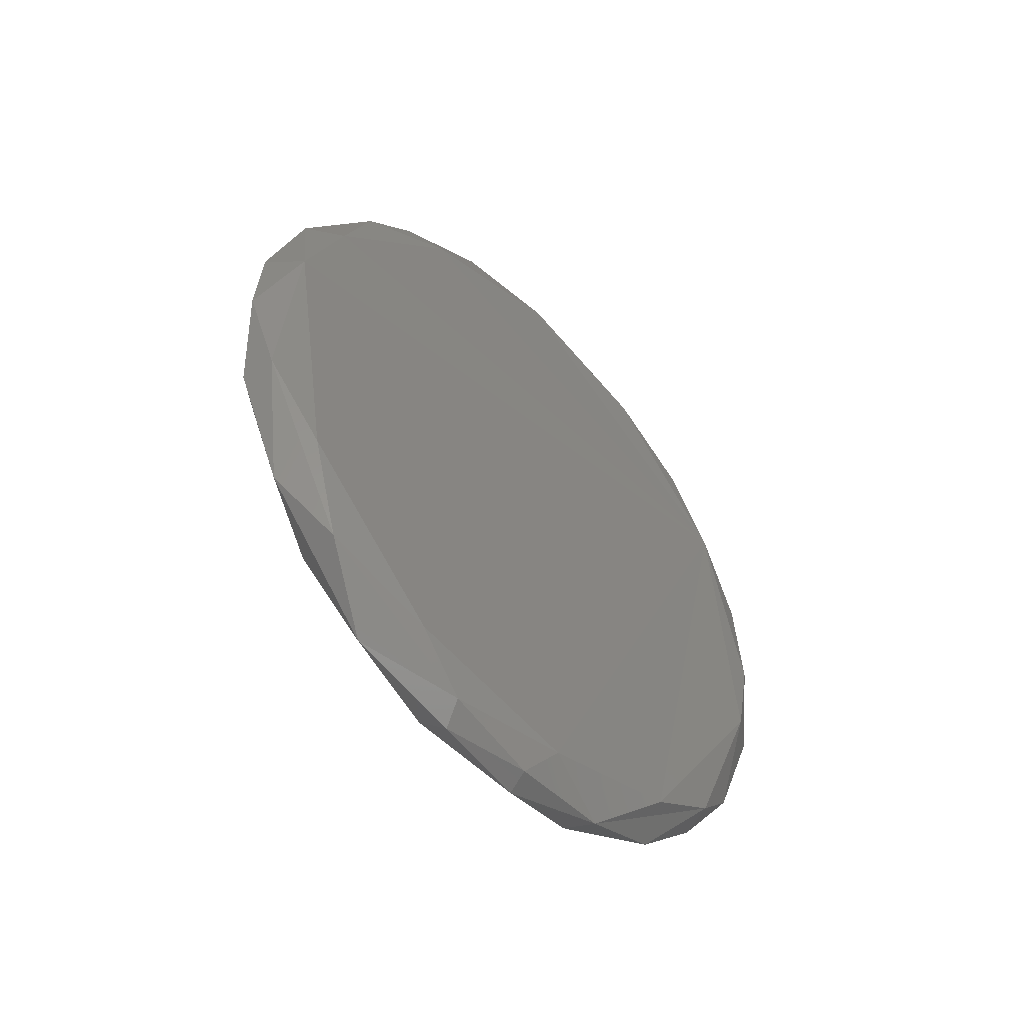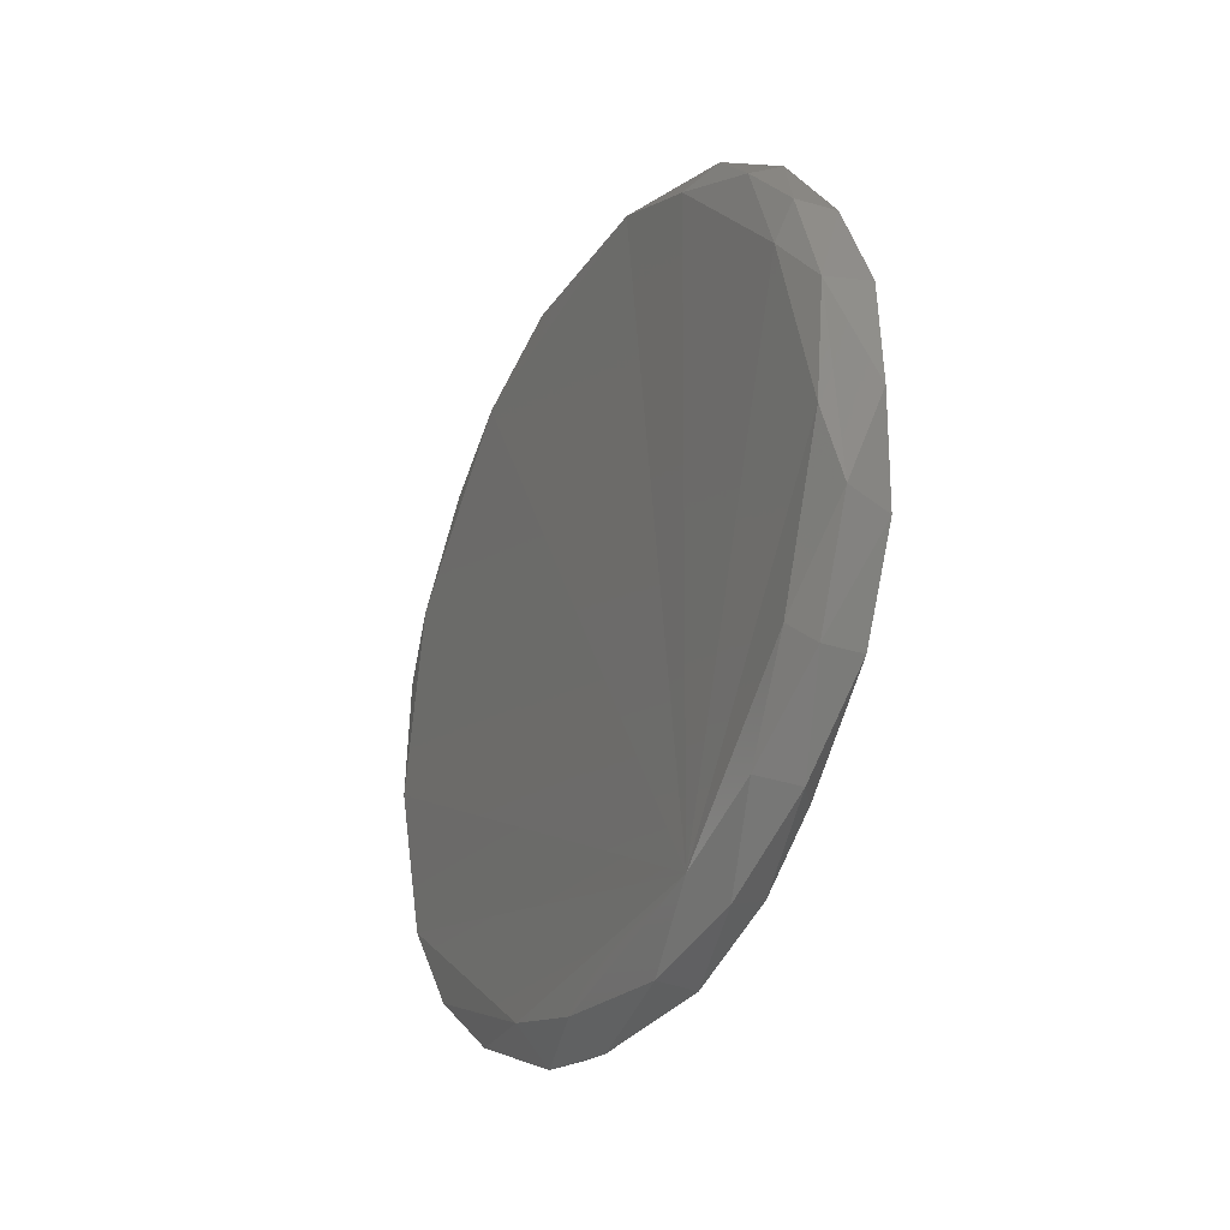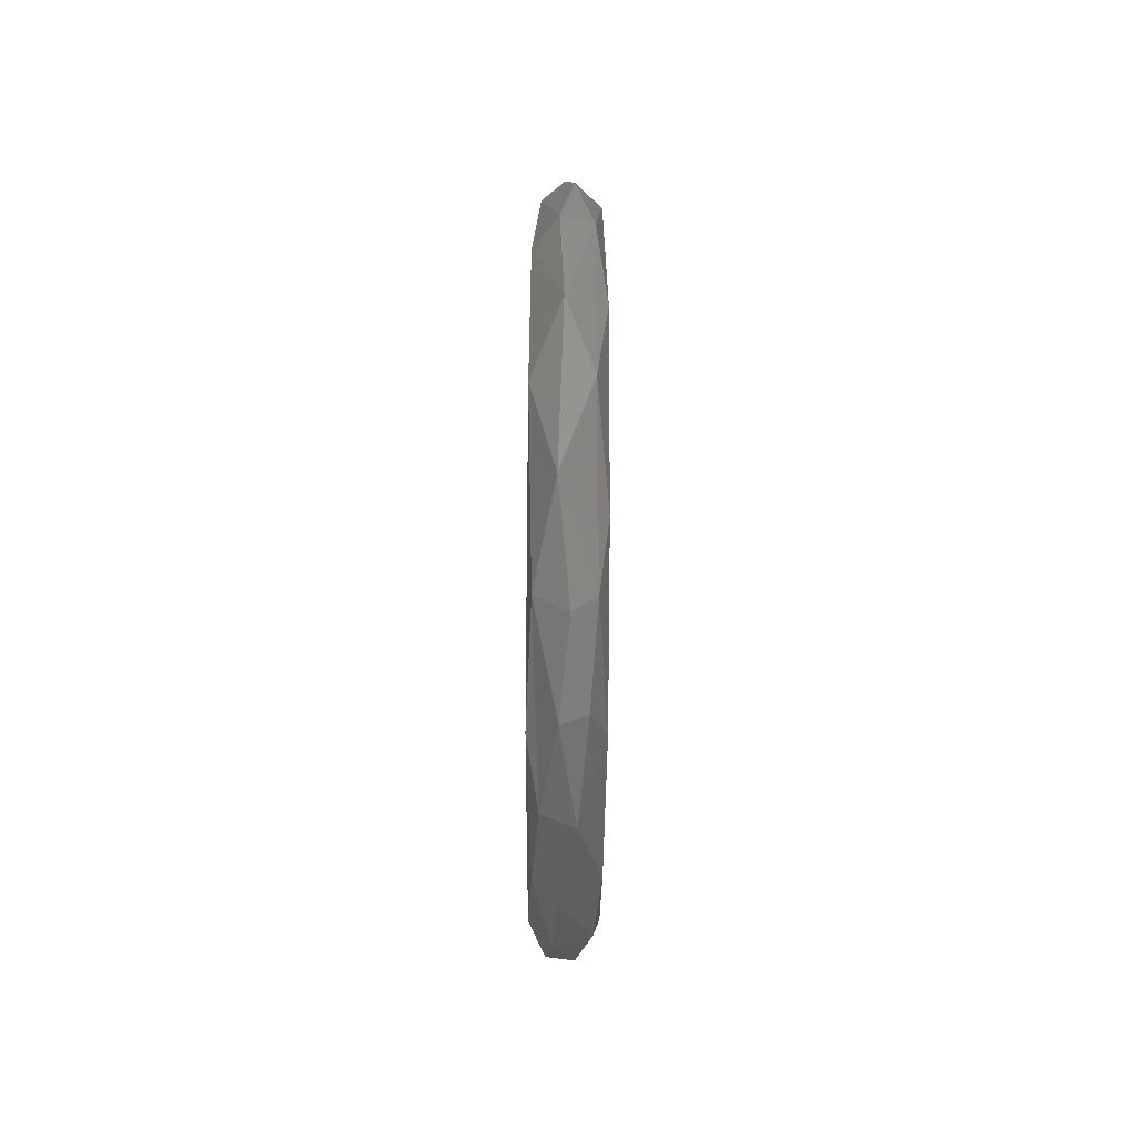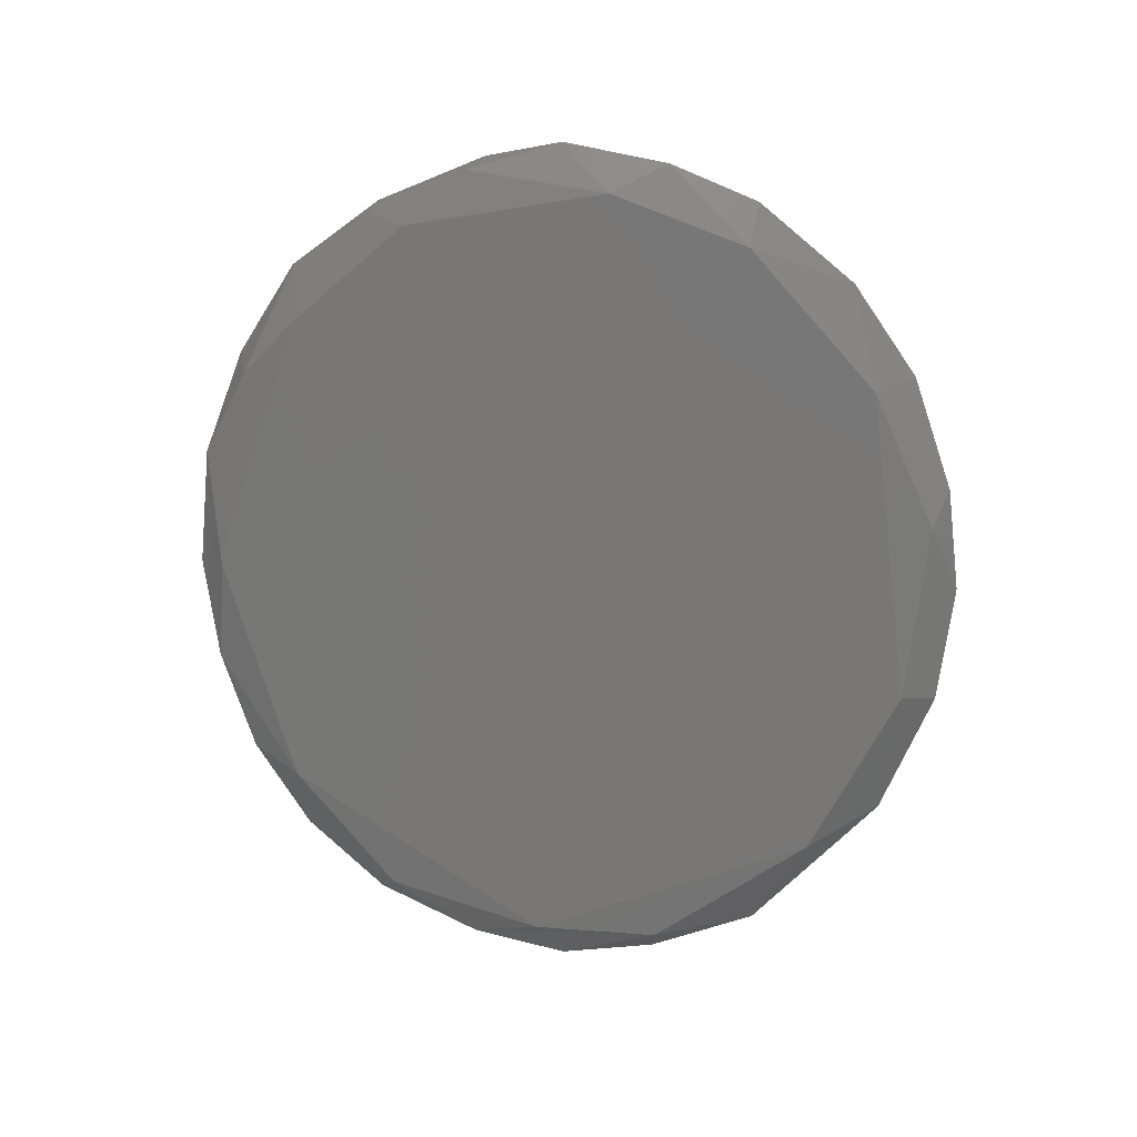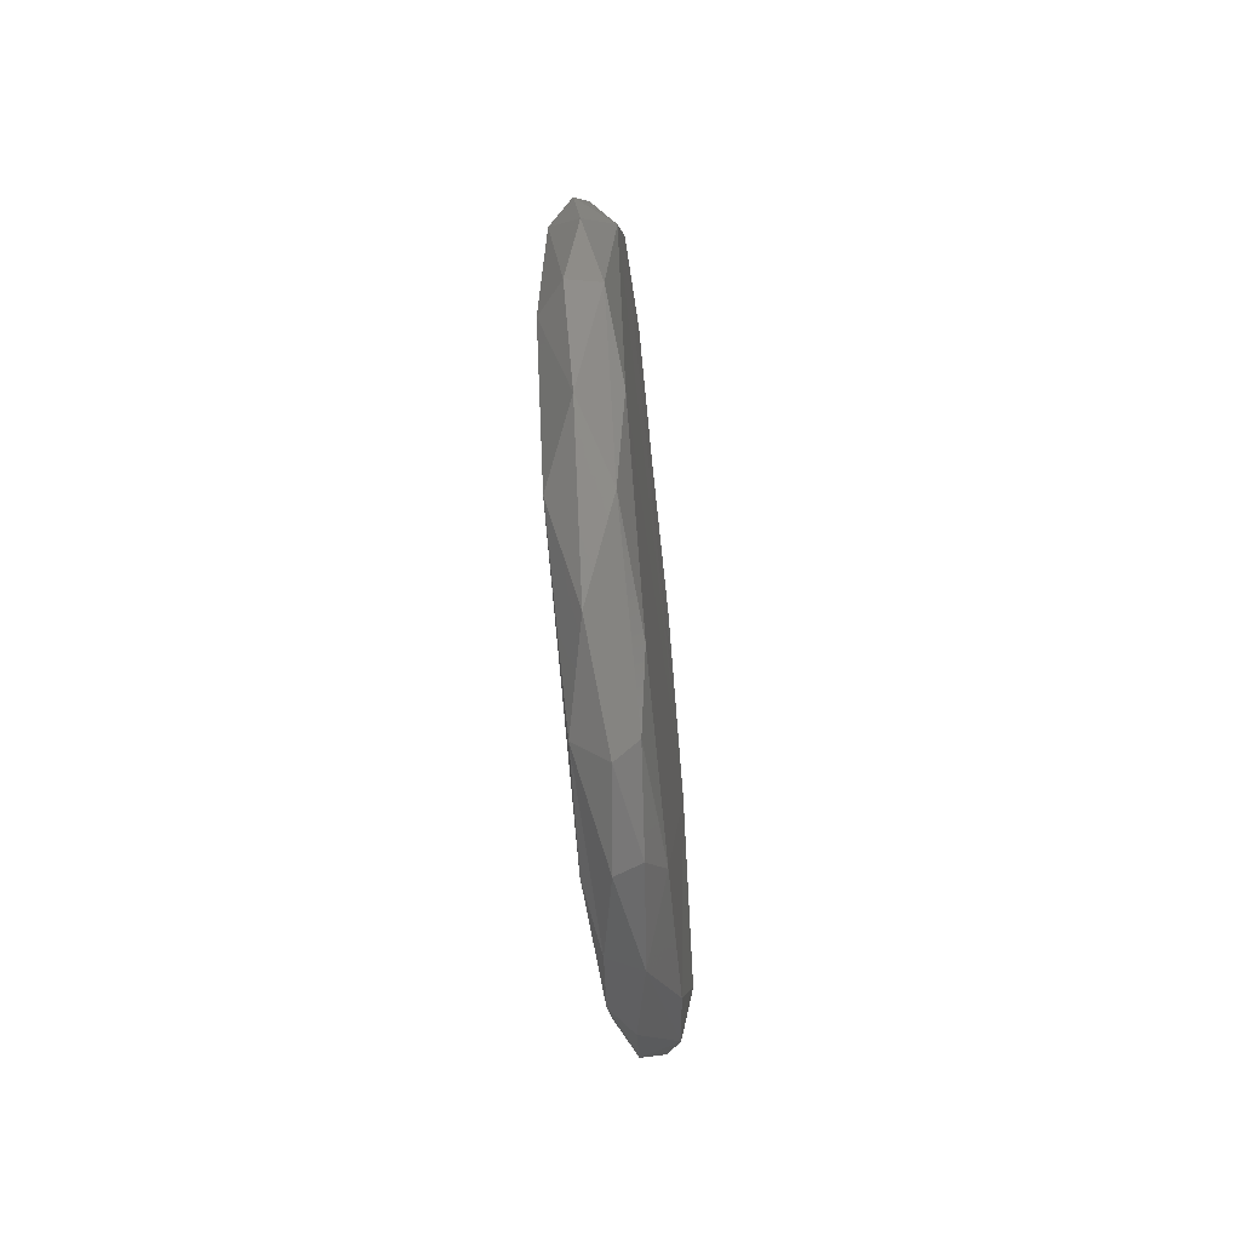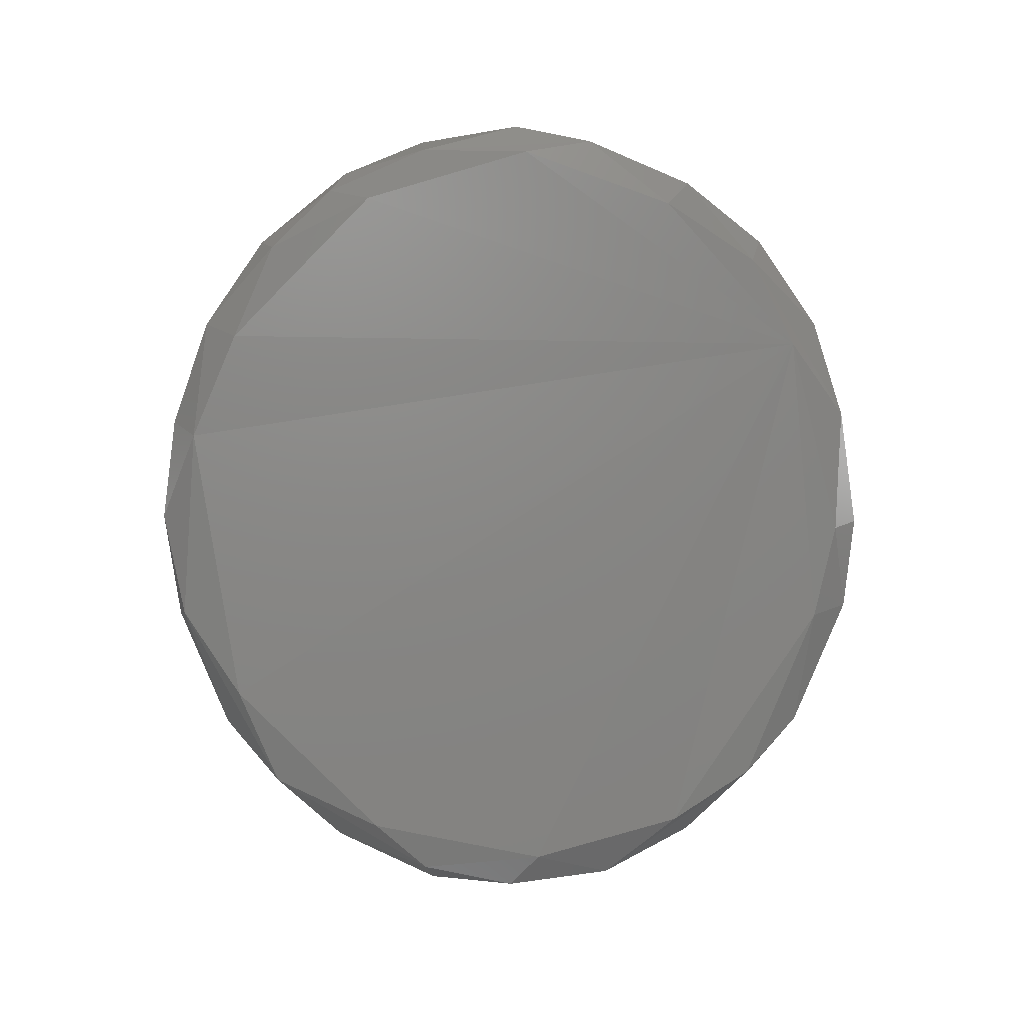
<metadata>
{"format":"stl","ext":"stl","renderer":"f3d","projection":"perspective","resolution":1024,"background":"white","views":[{"elev":-52.2,"azim":-135.3,"up":"+Z"},{"elev":-27.0,"azim":-26.6,"up":"+Y"},{"elev":-72.8,"azim":179.6,"up":"+Z"},{"elev":17.8,"azim":99.6,"up":"+Z"},{"elev":-63.2,"azim":-174.2,"up":"+Z"},{"elev":5.4,"azim":-92.6,"up":"+Z"}]}
</metadata>
<code>
# stl→obj: 64 verts, 124 faces
v -0.7437 -0.2767 -0.4324
v -0.7437 -0.2373 -0.3891
v -0.7431 -0.1934 -0.3734
v -0.7438 -0.1448 -0.3877
v -0.7437 -0.1035 -0.4298
v -0.7431 -0.09048 -0.4605
v -0.7437 -0.1035 -0.5413
v -0.7437 -0.1461 -0.584
v -0.7438 -0.1973 -0.5947
v -0.7431 -0.2408 -0.583
v -0.7437 -0.2846 -0.5177
v -0.7239 -0.1768 -0.3771
v -0.7239 -0.2333 -0.3872
v -0.7239 -0.2645 -0.4138
v -0.7239 -0.2892 -0.4869
v -0.7239 -0.2691 -0.5506
v -0.7239 -0.1974 -0.5947
v -0.7239 -0.1183 -0.5626
v -0.7239 -0.09364 -0.5155
v -0.7239 -0.1044 -0.4285
v -0.7239 -0.139 -0.3906
v -0.7292 -0.2938 -0.4543
v -0.7346 -0.2988 -0.4889
v -0.7273 -0.2922 -0.5154
v -0.7405 -0.1152 -0.5697
v -0.7326 -0.09886 -0.5522
v -0.7312 -0.1342 -0.5894
v -0.7366 -0.2194 -0.6015
v -0.7319 -0.246 -0.5888
v -0.7412 -0.2642 -0.5683
v -0.7306 -0.2679 -0.5687
v -0.7412 -0.1616 -0.3729
v -0.7392 -0.2133 -0.3699
v -0.7319 -0.1907 -0.3648
v -0.7405 -0.08655 -0.5161
v -0.7352 -0.07999 -0.4862
v -0.7312 -0.08433 -0.5175
v -0.7359 -0.2955 -0.5155
v -0.726 -0.08757 -0.4664
v -0.7326 -0.1114 -0.4009
v -0.7352 -0.09413 -0.4262
v -0.7412 -0.1151 -0.4026
v -0.7399 -0.293 -0.4544
v -0.7366 -0.2846 -0.4263
v -0.7392 -0.2438 -0.3827
v -0.7392 -0.1888 -0.6046
v -0.7346 -0.1641 -0.6031
v -0.7319 -0.1907 -0.6063
v -0.7332 -0.2674 -0.4003
v -0.726 -0.2806 -0.4301
v -0.7273 -0.243 -0.3843
v -0.7366 -0.2799 -0.5521
v -0.7326 -0.08338 -0.4569
v -0.7273 -0.2166 -0.599
v -0.7253 -0.1624 -0.5952
v -0.7319 -0.1375 -0.3796
v -0.7299 -0.1615 -0.3697
v -0.7286 -0.2831 -0.544
v -0.7273 -0.2166 -0.3721
v -0.7399 -0.133 -0.3853
v -0.7412 -0.1616 -0.5982
v -0.7253 -0.241 -0.584
v -0.7425 -0.264 -0.4064
v -0.7431 -0.291 -0.4902
f 1 2 3
f 1 3 4
f 1 4 5
f 1 5 6
f 1 6 7
f 1 7 8
f 1 8 9
f 1 9 10
f 10 11 1
f 12 13 14
f 12 14 15
f 12 15 16
f 12 16 17
f 12 17 18
f 12 18 19
f 12 19 20
f 20 21 12
f 22 23 24
f 22 24 15
f 25 8 7
f 25 26 27
f 28 29 30
f 28 30 10
f 30 11 10
f 30 29 31
f 32 4 3
f 32 3 33
f 32 33 34
f 35 26 25
f 35 25 7
f 35 7 6
f 35 6 36
f 37 19 26
f 37 26 35
f 37 35 36
f 24 23 38
f 39 20 19
f 39 19 37
f 39 37 36
f 18 27 26
f 18 26 19
f 40 41 42
f 40 20 41
f 43 23 22
f 43 22 44
f 16 15 24
f 33 3 2
f 33 2 45
f 46 47 48
f 46 48 28
f 49 50 14
f 49 14 51
f 49 51 45
f 52 38 11
f 52 11 30
f 52 30 31
f 53 41 20
f 53 20 39
f 53 39 36
f 53 36 6
f 53 6 41
f 54 29 28
f 54 28 48
f 55 27 18
f 55 18 17
f 55 17 54
f 55 54 48
f 55 48 47
f 55 47 27
f 21 20 40
f 21 40 56
f 57 34 12
f 57 12 21
f 57 21 56
f 57 56 32
f 57 32 34
f 58 24 38
f 58 38 52
f 58 52 31
f 58 31 16
f 58 16 24
f 59 12 34
f 59 34 33
f 59 33 45
f 59 45 51
f 60 56 40
f 60 40 42
f 60 42 4
f 60 4 32
f 60 32 56
f 61 47 46
f 61 8 25
f 61 25 27
f 61 27 47
f 62 29 54
f 62 54 17
f 62 17 16
f 62 16 31
f 62 31 29
f 63 45 2
f 63 2 1
f 63 1 43
f 63 43 44
f 63 44 49
f 63 49 45
f 50 49 44
f 50 44 22
f 50 22 15
f 50 15 14
f 64 23 43
f 64 43 1
f 64 1 11
f 64 11 38
f 64 38 23
f 9 8 61
f 9 61 46
f 9 46 28
f 9 28 10
f 13 12 59
f 13 59 51
f 13 51 14
f 5 4 42
f 5 42 41
f 5 41 6

</code>
